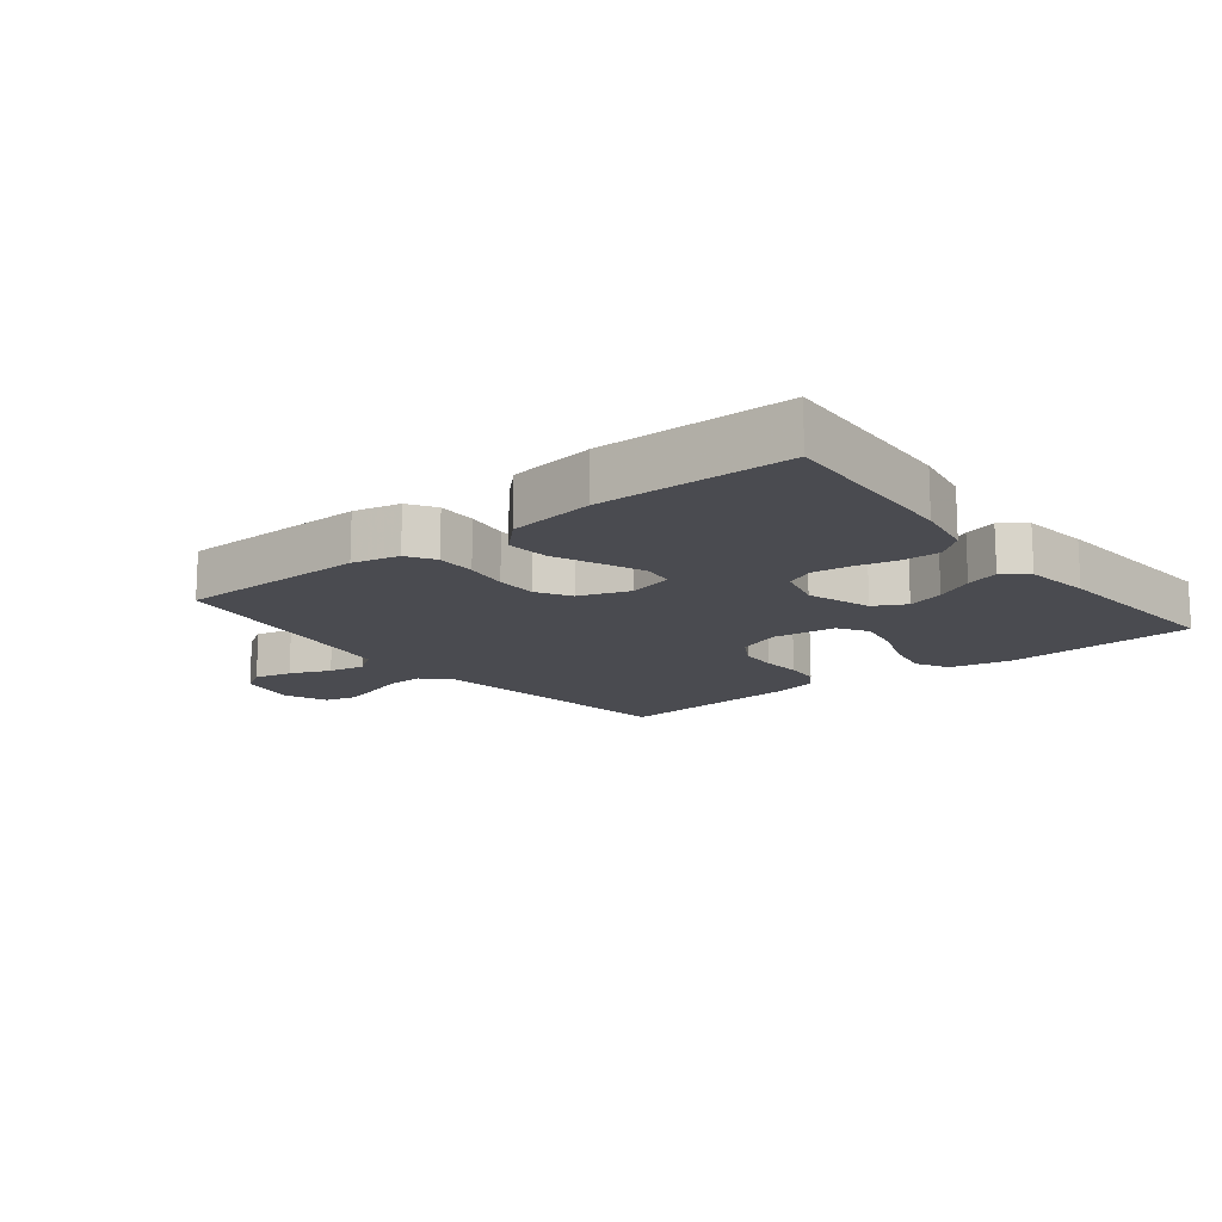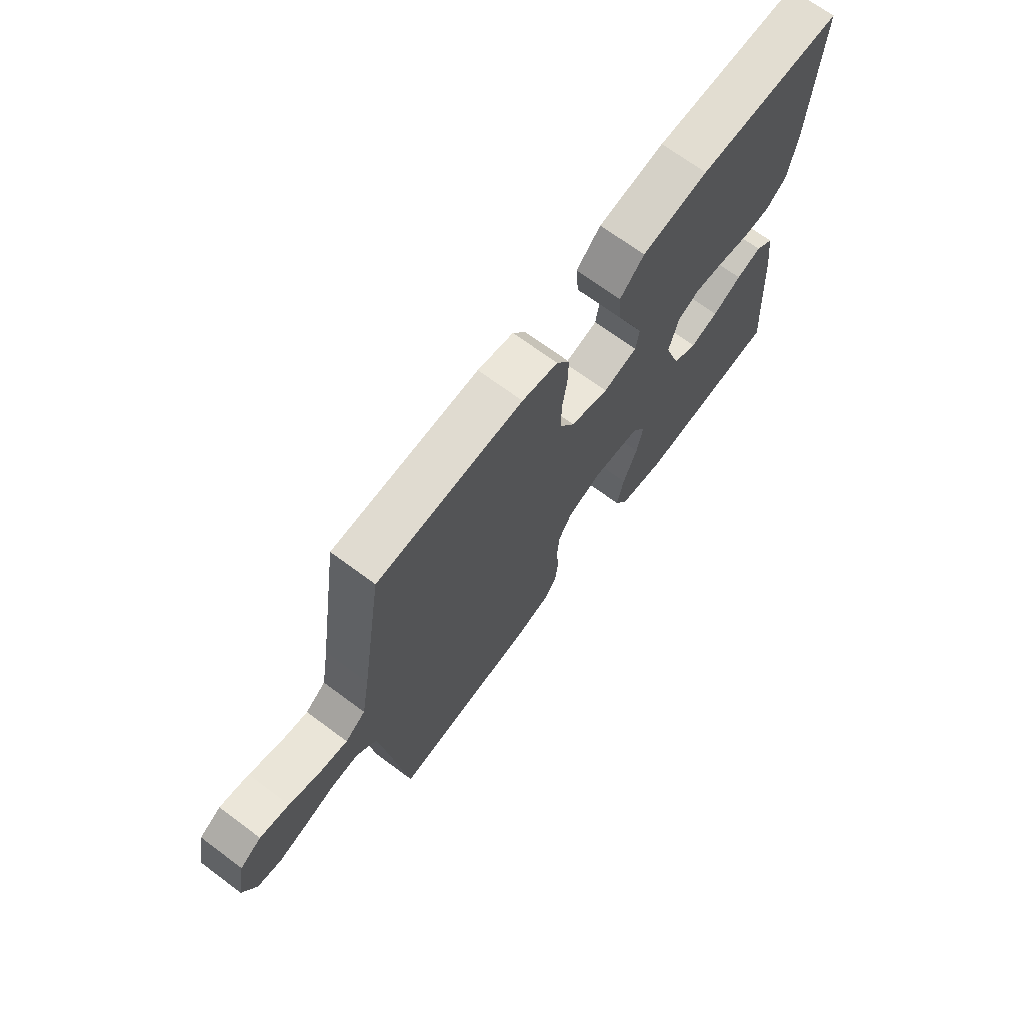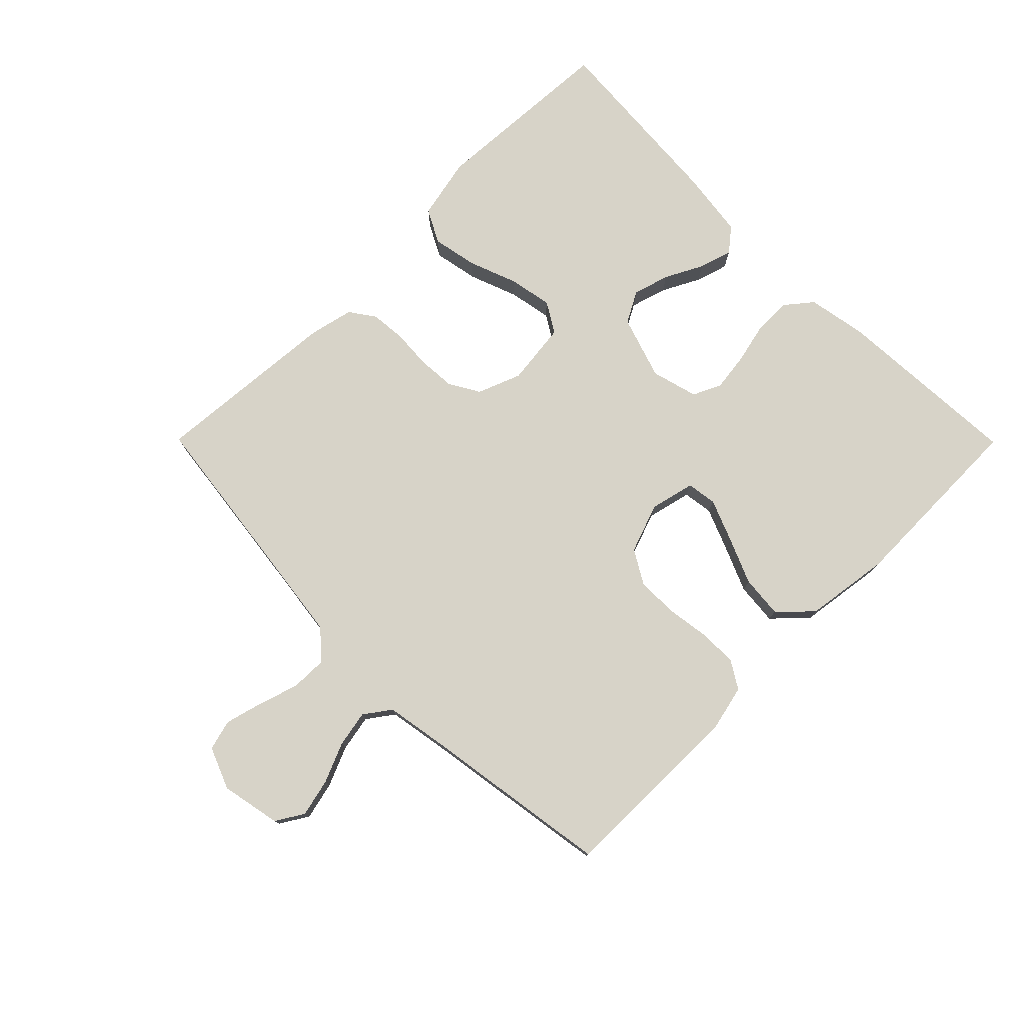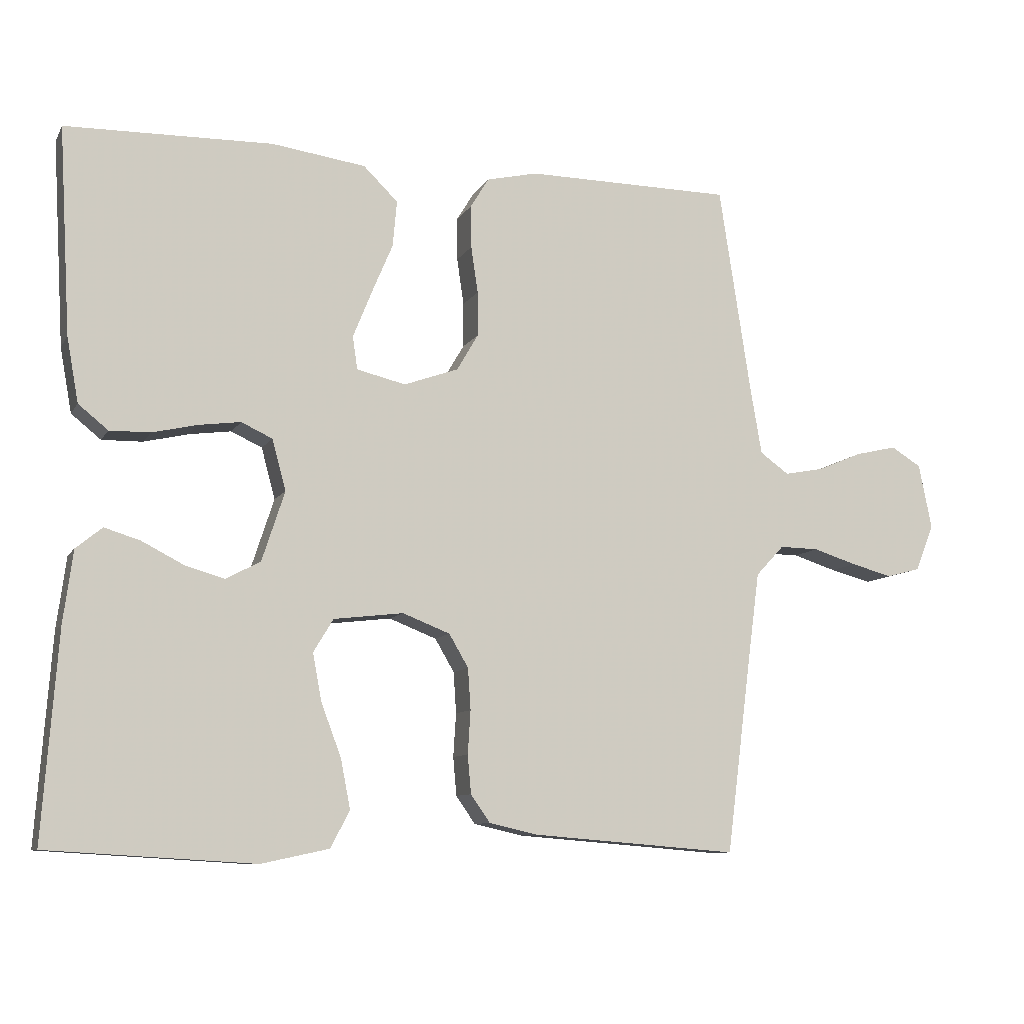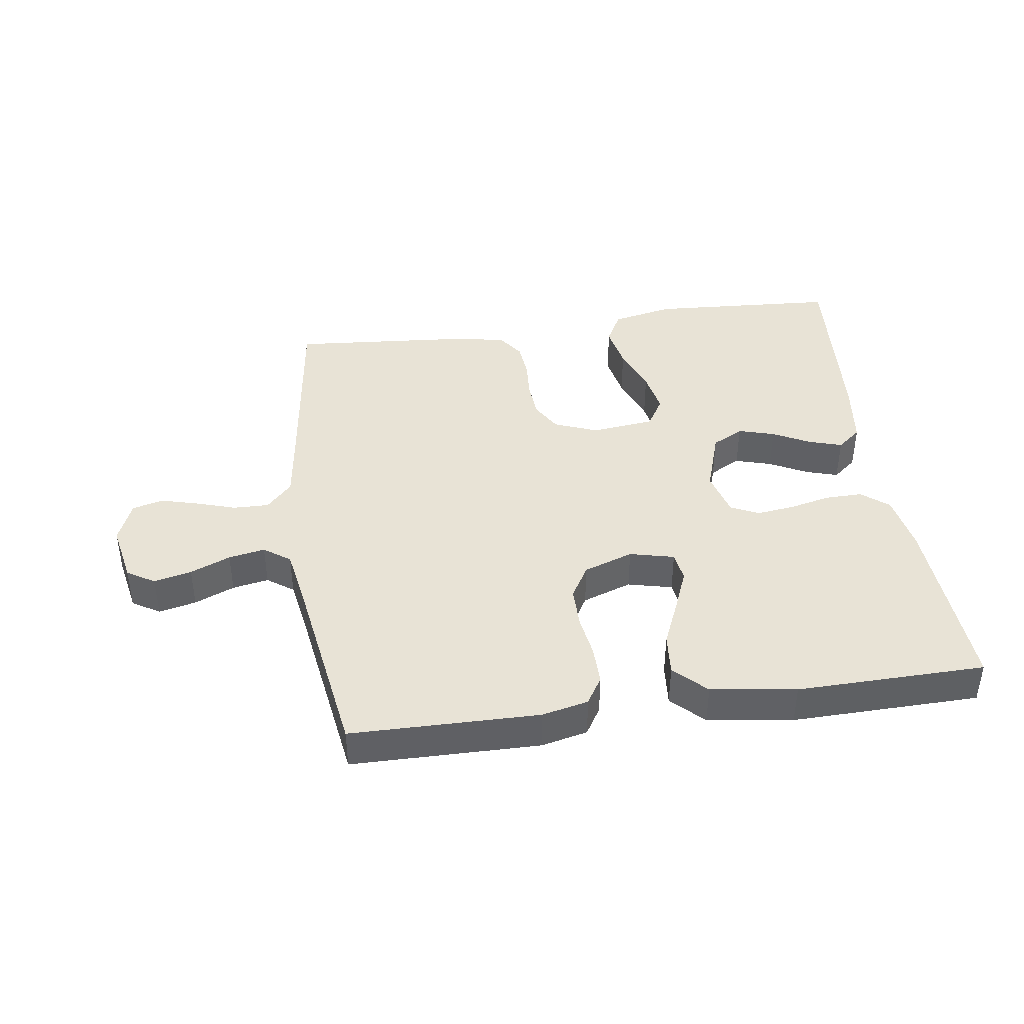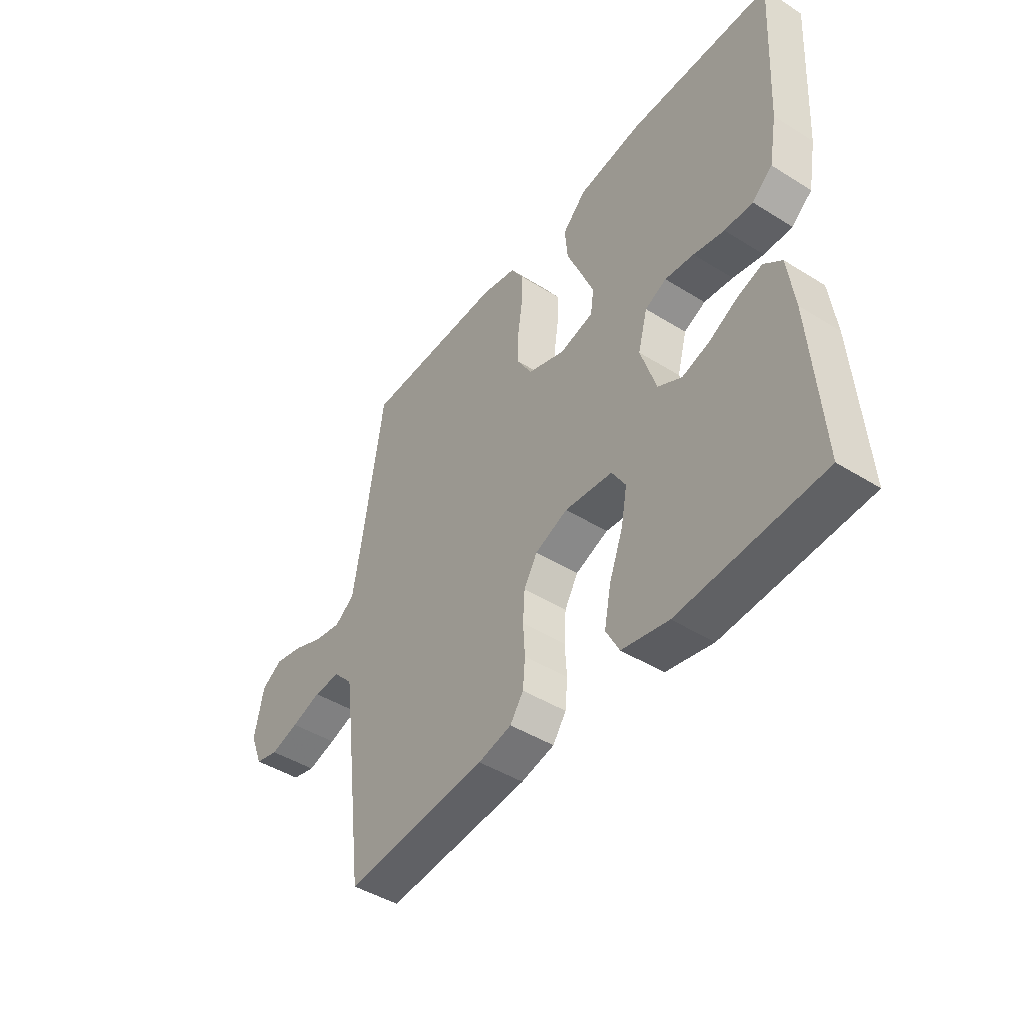
<metadata>
{"format":"obj","ext":"obj","renderer":"f3d","projection":"perspective","resolution":1024,"background":"white","views":[{"elev":-14.5,"azim":38.5,"up":"+Y"},{"elev":69.6,"azim":-53.4,"up":"+Z"},{"elev":77.2,"azim":-44.8,"up":"+Y"},{"elev":-9.3,"azim":161.4,"up":"+Z"},{"elev":41.4,"azim":-8.0,"up":"+Y"},{"elev":-45.3,"azim":54.2,"up":"+Z"}]}
</metadata>
<code>
v -0.5 0.07 -0.5
v -0.538 0.07 -0.2
v -0.553 0.07 -0.087
v -0.594 0.07 -0.043
v -0.651 0.07 -0.044
v -0.714 0.07 -0.064
v -0.774 0.07 -0.08
v -0.823 0.07 -0.067
v -0.85 0.07 0
v -0.831 0.07 0.095
v -0.787 0.07 0.122
v -0.727 0.07 0.108
v -0.663 0.07 0.081
v -0.605 0.07 0.07
v -0.563 0.07 0.1
v -0.546 0.07 0.2
v -0.5 0.07 0.5
v -0.2 0.07 0.503
v -0.126 0.07 0.486
v -0.099 0.07 0.442
v -0.1 0.07 0.38
v -0.11 0.07 0.312
v -0.11 0.07 0.247
v -0.079 0.07 0.194
v 0 0.07 0.166
v 0.071 0.07 0.183
v 0.078 0.07 0.231
v 0.051 0.07 0.298
v 0.02 0.07 0.371
v 0.014 0.07 0.438
v 0.064 0.07 0.487
v 0.2 0.07 0.506
v 0.5 0.07 0.5
v 0.483 0.07 0.2
v 0.466 0.07 0.106
v 0.423 0.07 0.071
v 0.364 0.07 0.072
v 0.299 0.07 0.087
v 0.238 0.07 0.095
v 0.193 0.07 0.074
v 0.173 0.07 0
v 0.206 0.07 -0.101
v 0.256 0.07 -0.128
v 0.314 0.07 -0.111
v 0.374 0.07 -0.08
v 0.426 0.07 -0.064
v 0.464 0.07 -0.095
v 0.478 0.07 -0.2
v 0.5 0.07 -0.5
v 0.2 0.07 -0.518
v 0.102 0.07 -0.497
v 0.074 0.07 -0.444
v 0.088 0.07 -0.372
v 0.117 0.07 -0.295
v 0.13 0.07 -0.226
v 0.101 0.07 -0.178
v 0 0.07 -0.166
v -0.069 0.07 -0.193
v -0.097 0.07 -0.241
v -0.101 0.07 -0.301
v -0.097 0.07 -0.364
v -0.102 0.07 -0.42
v -0.13 0.07 -0.46
v -0.2 0.07 -0.476
v -0.5 0 -0.5
v -0.538 0 -0.2
v -0.553 0 -0.087
v -0.594 0 -0.043
v -0.651 0 -0.044
v -0.714 0 -0.064
v -0.774 0 -0.08
v -0.823 0 -0.067
v -0.85 0 0
v -0.831 0 0.095
v -0.787 0 0.122
v -0.727 0 0.108
v -0.663 0 0.081
v -0.605 0 0.07
v -0.563 0 0.1
v -0.546 0 0.2
v -0.5 0 0.5
v -0.2 0 0.503
v -0.126 0 0.486
v -0.099 0 0.442
v -0.1 0 0.38
v -0.11 0 0.312
v -0.11 0 0.247
v -0.079 0 0.194
v 0 0 0.166
v 0.071 0 0.183
v 0.078 0 0.231
v 0.051 0 0.298
v 0.02 0 0.371
v 0.014 0 0.438
v 0.064 0 0.487
v 0.2 0 0.506
v 0.5 0 0.5
v 0.483 0 0.2
v 0.466 0 0.106
v 0.423 0 0.071
v 0.364 0 0.072
v 0.299 0 0.087
v 0.238 0 0.095
v 0.193 0 0.074
v 0.173 0 0
v 0.206 0 -0.101
v 0.256 0 -0.128
v 0.314 0 -0.111
v 0.374 0 -0.08
v 0.426 0 -0.064
v 0.464 0 -0.095
v 0.478 0 -0.2
v 0.5 0 -0.5
v 0.2 0 -0.518
v 0.102 0 -0.497
v 0.074 0 -0.444
v 0.088 0 -0.372
v 0.117 0 -0.295
v 0.13 0 -0.226
v 0.101 0 -0.178
v 0 0 -0.166
v -0.069 0 -0.193
v -0.097 0 -0.241
v -0.101 0 -0.301
v -0.097 0 -0.364
v -0.102 0 -0.42
v -0.13 0 -0.46
v -0.2 0 -0.476
f 63 64 1 2
f 60 61 62 63
f 59 60 63 2
f 58 59 2 3
f 57 58 3 4
f 56 57 4
f 51 52 53 54
f 51 54 55
f 50 51 55
f 49 50 55
f 48 49 55 56
f 44 45 46 47
f 43 44 47 48
f 35 36 37 38
f 35 38 39
f 34 35 39
f 33 34 39
f 32 33 39 40
f 28 29 30 31
f 27 28 31 32
f 26 27 32 40
f 19 20 21 22
f 19 22 23
f 16 17 18 19
f 15 16 19 23
f 14 15 23 24
f 10 11 12 13
f 10 13 14
f 9 10 14
f 5 6 7 8
f 5 8 9 14
f 43 48 56 4
f 25 26 40 41
f 25 41 42
f 24 25 42
f 4 5 14 24
f 4 24 42
f 4 42 43
f 66 65 128 127
f 127 126 125 124
f 66 127 124 123
f 67 66 123 122
f 68 67 122 121
f 68 121 120
f 118 117 116 115
f 119 118 115
f 119 115 114
f 119 114 113
f 120 119 113 112
f 111 110 109 108
f 112 111 108 107
f 102 101 100 99
f 103 102 99
f 103 99 98
f 103 98 97
f 104 103 97 96
f 95 94 93 92
f 96 95 92 91
f 104 96 91 90
f 86 85 84 83
f 87 86 83
f 83 82 81 80
f 87 83 80 79
f 88 87 79 78
f 77 76 75 74
f 78 77 74
f 78 74 73
f 72 71 70 69
f 78 73 72 69
f 68 120 112 107
f 105 104 90 89
f 106 105 89
f 106 89 88
f 88 78 69 68
f 106 88 68
f 107 106 68
f 1 65 66 2
f 2 66 67 3
f 3 67 68 4
f 4 68 69 5
f 5 69 70 6
f 6 70 71 7
f 7 71 72 8
f 8 72 73 9
f 9 73 74 10
f 10 74 75 11
f 11 75 76 12
f 12 76 77 13
f 13 77 78 14
f 14 78 79 15
f 15 79 80 16
f 16 80 81 17
f 17 81 82 18
f 18 82 83 19
f 19 83 84 20
f 20 84 85 21
f 21 85 86 22
f 22 86 87 23
f 23 87 88 24
f 24 88 89 25
f 25 89 90 26
f 26 90 91 27
f 27 91 92 28
f 28 92 93 29
f 29 93 94 30
f 30 94 95 31
f 31 95 96 32
f 32 96 97 33
f 33 97 98 34
f 34 98 99 35
f 35 99 100 36
f 36 100 101 37
f 37 101 102 38
f 38 102 103 39
f 39 103 104 40
f 40 104 105 41
f 41 105 106 42
f 42 106 107 43
f 43 107 108 44
f 44 108 109 45
f 45 109 110 46
f 46 110 111 47
f 47 111 112 48
f 48 112 113 49
f 49 113 114 50
f 50 114 115 51
f 51 115 116 52
f 52 116 117 53
f 53 117 118 54
f 54 118 119 55
f 55 119 120 56
f 56 120 121 57
f 57 121 122 58
f 58 122 123 59
f 59 123 124 60
f 60 124 125 61
f 61 125 126 62
f 62 126 127 63
f 63 127 128 64
f 64 128 65 1

</code>
